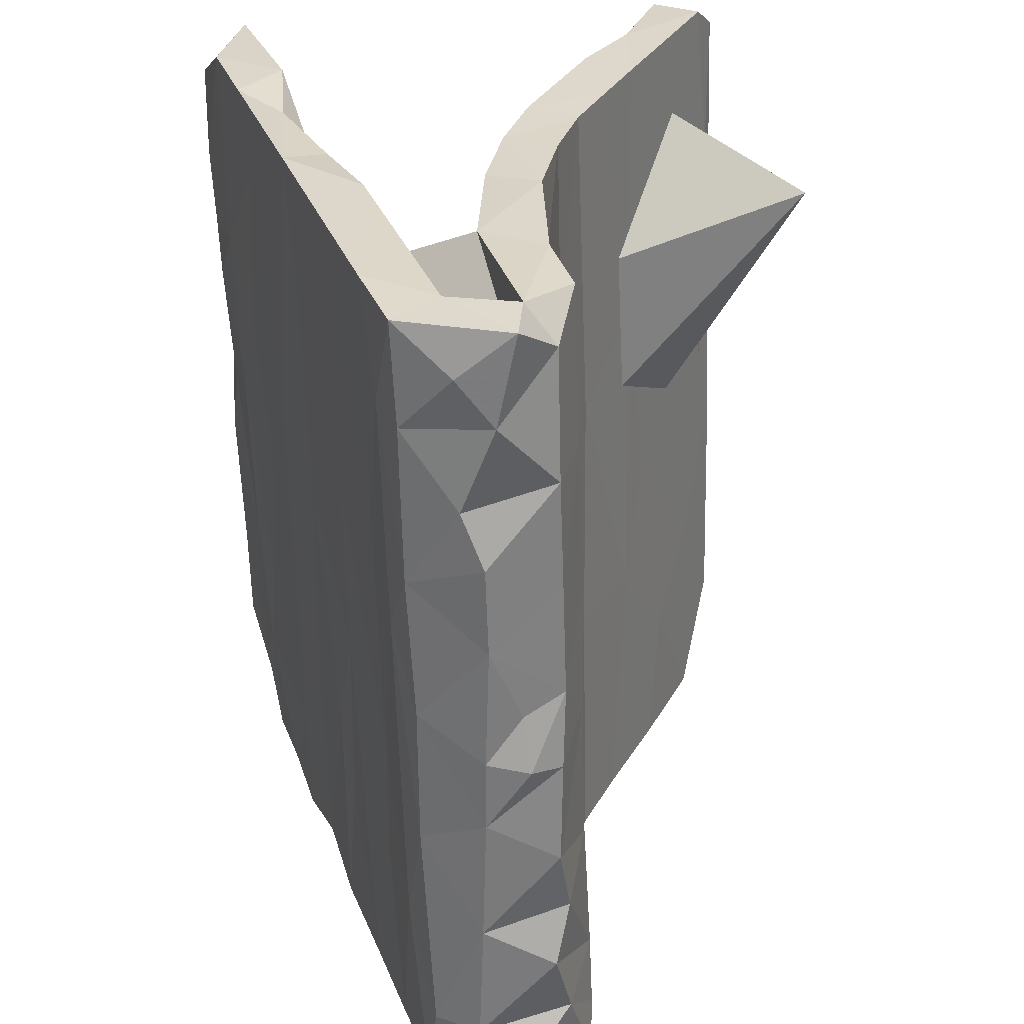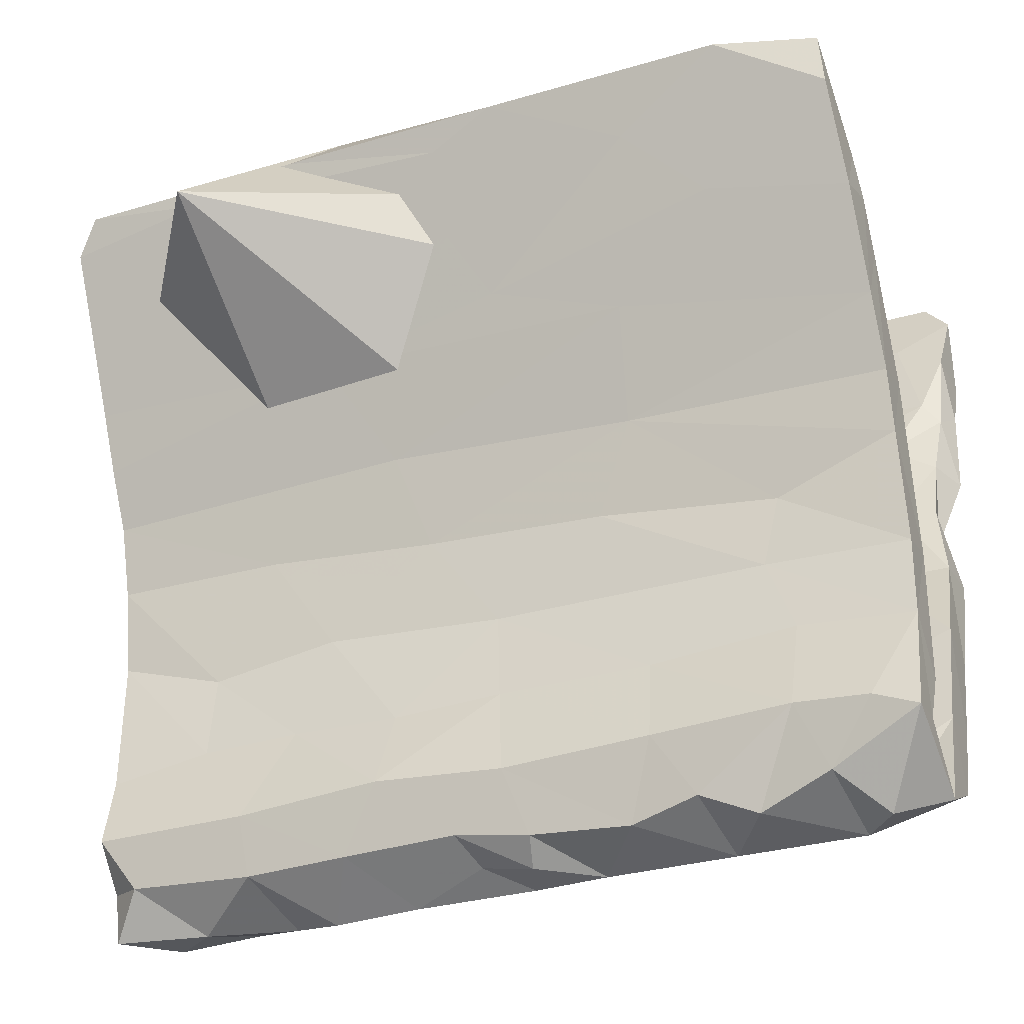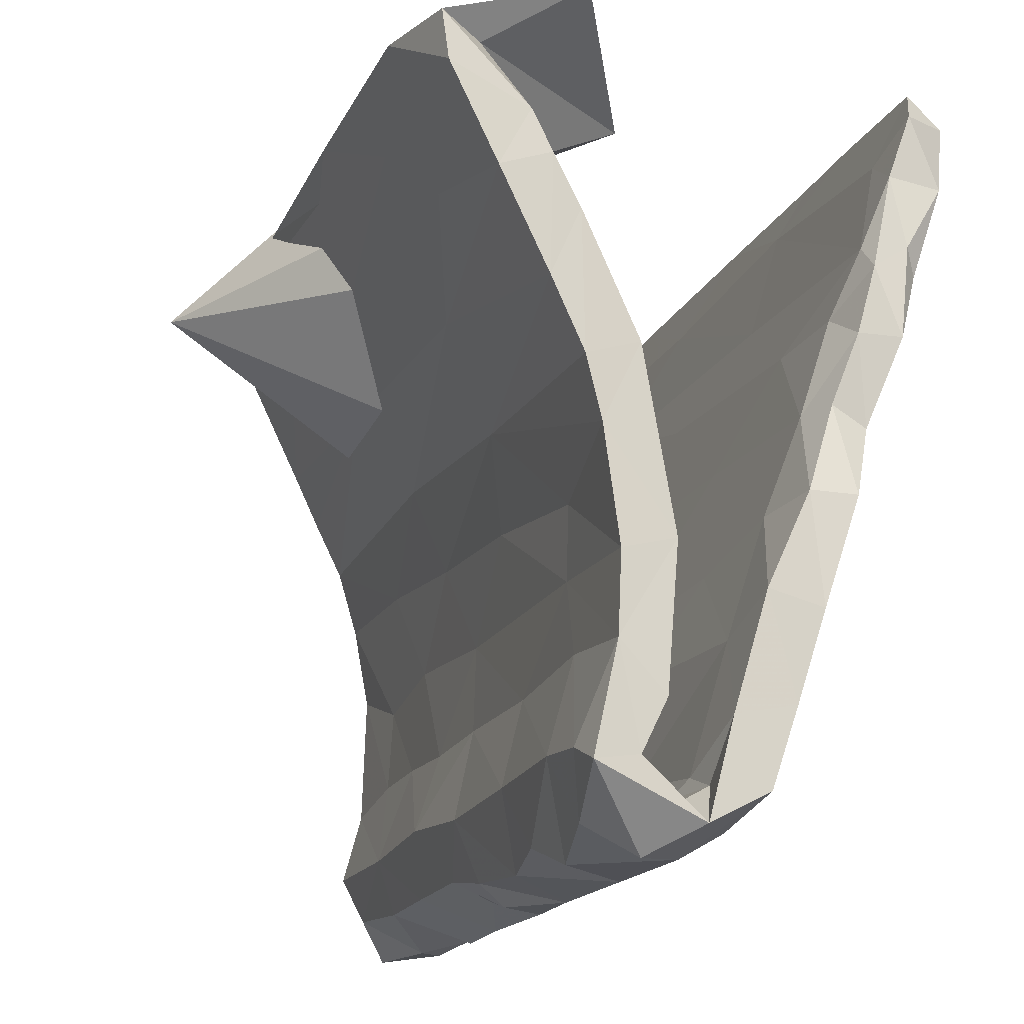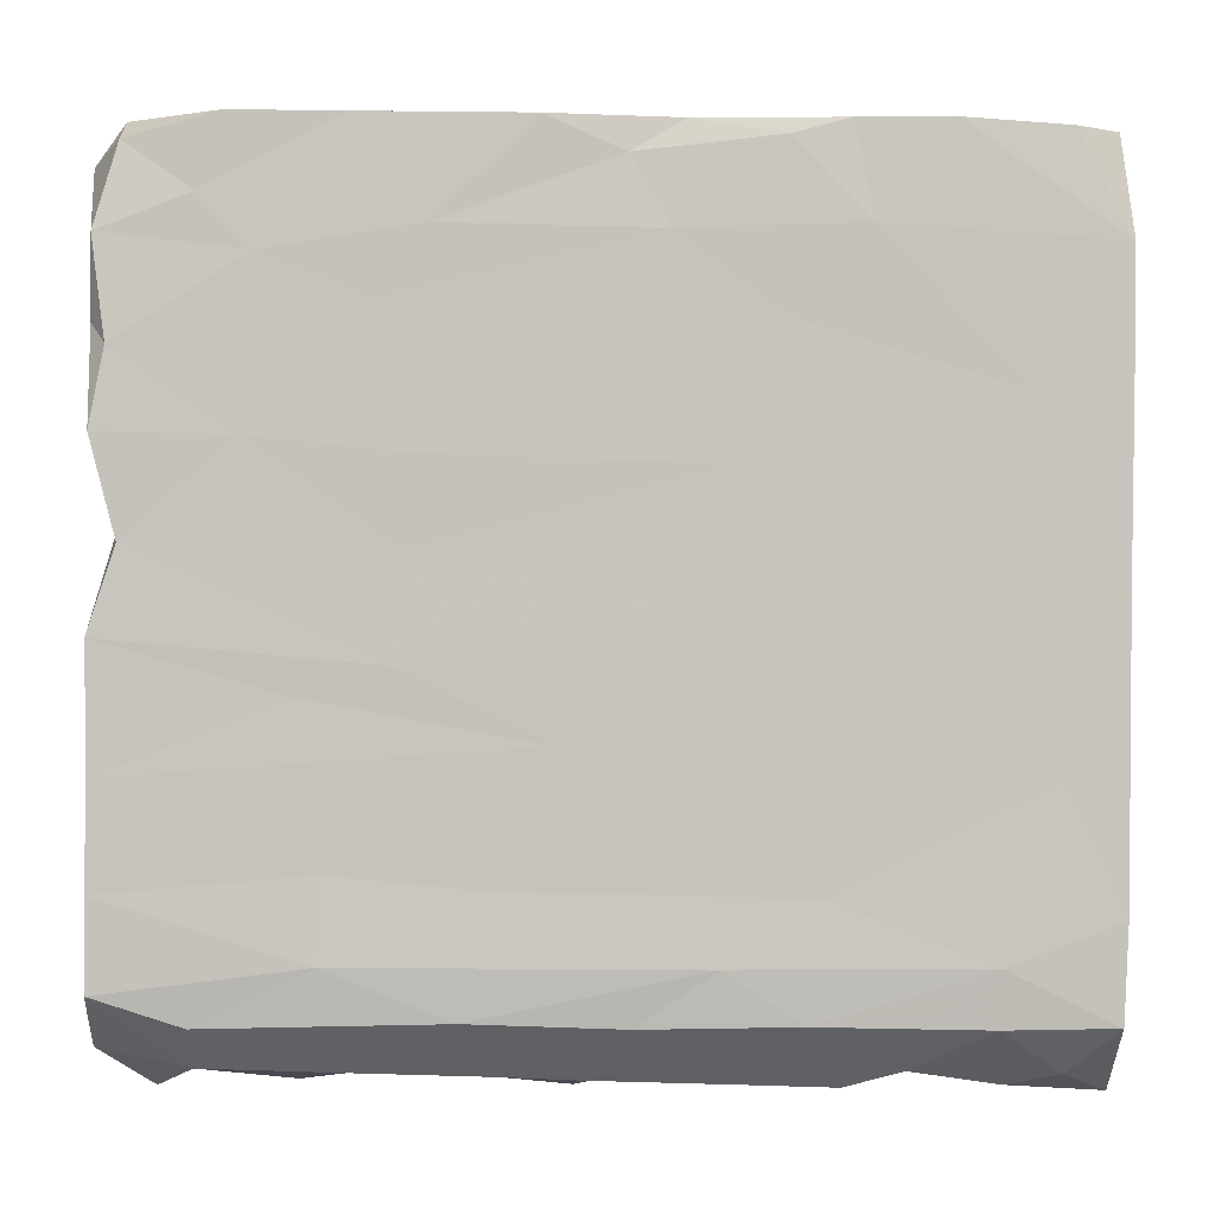
<metadata>
{"format":"obj","ext":"obj","renderer":"f3d","projection":"perspective","resolution":1024,"background":"white","views":[{"elev":-59.1,"azim":91.8,"up":"+Y"},{"elev":-32.2,"azim":-157.2,"up":"+Y"},{"elev":-16.7,"azim":-108.1,"up":"+Y"},{"elev":-17.6,"azim":-0.5,"up":"+Y"}]}
</metadata>
<code>
v 0.2245 -0.5213 -0.1458
v -0.5473 -0.5693 -0.08316
v 0.4789 -0.5701 -0.06938
v 0.153 -0.5735 -0.04843
v 0.6097 -0.572 -0.09968
v 0.6075 -0.5228 0.05653
v -0.485 -0.519 -0.1422
v 0.2804 -0.5771 -0.04829
v 0.03694 -0.5481 -0.08991
v -0.04222 -0.5657 -0.09778
v -0.128 -0.5671 -0.03463
v -0.299 -0.5225 -0.144
v 0.3572 -0.5615 -0.0197
v -0.05448 -0.5352 -0.1397
v -0.3135 -0.5639 -0.02378
v 0.5454 -0.5648 -0.01985
v 0.3764 -0.525 -0.1455
v -0.3784 -0.5553 -0.1235
v 0.5606 -0.5134 -0.1473
v -0.02303 -0.5707 -0.0379
v 0.4601 -0.525 0.05384
v -0.4952 -0.5604 -0.01233
v 0.05582 -0.5184 -0.1458
v -0.6169 -0.5333 -0.01877
v -0.178 -0.5187 0.05712
v -0.6173 -0.4615 -0.1697
v 0.6095 -0.4395 -0.1698
v -0.5529 -0.4359 -0.1727
v 0.2333 -0.5216 0.05661
v 0.5287 -0.478 -0.09263
v 0.3421 -0.4825 -0.09842
v -0.2006 -0.5445 -0.133
v -0.5458 -0.4999 -0.03714
v 0.1263 -0.5046 -0.03909
v 0.4361 -0.5044 -0.03283
v -0.2443 -0.4728 -0.09325
v 0.0444 -0.4744 -0.09344
v -0.4977 -0.5242 0.05041
v -0.08713 -0.4754 -0.09518
v -0.02392 -0.441 -0.168
v -0.2417 -0.4326 -0.1671
v -0.02766 -0.5084 -0.04147
v 0.02848 -0.5243 0.05185
v 0.5275 -0.4942 -0.01496
v -0.3653 -0.5039 -0.03538
v 0.295 -0.5038 -0.03903
v -0.4199 -0.4663 -0.1003
v -0.5802 -0.4575 -0.1166
v 0.615 -0.4986 -0.1061
v -0.1833 -0.5029 -0.04061
v -0.4676 -0.4819 -0.01605
v -0.6166 -0.4523 -0.1065
v 0.382 -0.4404 -0.1708
v 0.1676 -0.427 -0.1727
v 0.1833 -0.4841 -0.01606
v -0.08839 -0.47 -0.004425
v -0.007334 -0.3057 -0.135
v -0.6168 -0.3931 0.01865
v -0.5631 -0.4759 0.005137
v 0.01748 -0.4353 -0.08727
v 0.1308 -0.4587 0.08288
v 0.07701 -0.4427 0.01084
v -0.6172 -0.4886 0.0676
v 0.194 -0.4754 -0.09883
v 0.6122 -0.4021 0.09973
v -0.6169 -0.3055 -0.1348
v -0.1752 -0.4377 -0.08735
v -0.4448 -0.4269 -0.1717
v -0.4484 -0.2906 -0.1343
v -0.5127 -0.4576 -0.001048
v -0.2842 -0.3337 -0.05647
v -0.09384 -0.3849 0.02964
v 0.6128 -0.3331 -0.1397
v -0.6179 -0.3773 -0.07003
v -0.2342 -0.3066 -0.1339
v -0.4722 -0.3981 -0.08082
v -0.3461 -0.4571 0.08345
v 0.378 -0.4577 0.002534
v 0.3165 -0.3051 -0.1353
v -0.2552 -0.4271 0.01678
v 0.3921 -0.3931 -0.07713
v -0.142 -0.3709 0.1076
v 0.05096 -0.3011 -0.05248
v -0.6166 -0.3761 0.1067
v 0.4642 -0.4571 0.08301
v 0.527 -0.1971 0.1132
v -0.5127 -0.2723 0.05581
v 0.4642 -0.3073 -0.1346
v 0.2196 -0.3972 0.02522
v 0.6115 -0.47 -0.006235
v 0.1538 -0.3128 -0.1386
v 0.612 -0.2844 -0.0476
v -0.343 -0.3525 0.1143
v -0.5042 -0.2896 -0.05378
v 0.1986 -0.3164 -0.06011
v 0.2094 -0.2189 0.159
v -0.407 -0.1812 -0.1291
v 0.2649 -0.16 -0.1313
v 0.2512 -0.3781 0.1059
v 0.4565 -0.1862 -0.1286
v -0.06715 -0.2084 0.1625
v 0.1133 -0.2677 0.05663
v 0.5348 -0.2455 0.1505
v -0.00235 -0.1788 -0.1292
v -0.1119 -0.3255 -0.06116
v 0.6145 -0.1359 -0.1325
v 0.6145 -0.1311 0.1058
v 0.1169 -0.2095 0.07604
v -0.4309 -0.1493 -0.04851
v 0.4883 -0.2924 0.04982
v -0.6166 -0.1893 -0.1298
v 0.0983 -0.175 -0.04831
v 0.2776 -0.137 -0.05208
v -0.3705 -0.1544 0.1793
v -0.1698 -0.2569 0.05965
v 0.4574 -0.2314 -0.04962
v -0.615 -0.2454 0.1506
v 0.608 -0.09634 -0.056
v -0.6165 -0.2255 0.06969
v 0.3068 -0.136 0.1027
v 0.5243 -0.1452 0.09999
v 0.09839 -0.03774 -0.1468
v -0.1694 -0.05231 -0.1444
v -0.6146 -0.1694 -0.05185
v 0.01326 -0.008005 -0.07083
v -0.2576 -0.1196 0.193
v -0.1516 -0.1489 -0.0508
v -0.614 -0.02324 -0.152
v -0.4333 -0.08132 -0.1355
v 0.09422 -0.04543 0.2166
v 0.01759 -0.1471 0.09878
v -0.6163 -0.0887 0.2033
v -0.6149 0.06687 -0.1745
v -0.4778 -0.02039 -0.06728
v 0.4208 -0.01513 -0.07073
v 0.6134 -0.01334 -0.1555
v 0.3573 -0.01648 -0.1533
v -0.2439 0.008975 0.2342
v 0.6137 0.01771 -0.08019
v -0.6106 -0.08611 0.1361
v -0.5048 -0.09599 0.1167
v -0.2289 0.0772 -0.1793
v 0.06238 0.05325 0.1664
v 0.6127 0.08725 -0.1855
v 0.01063 0.1307 -0.1141
v -0.5902 0.04251 0.1823
v 0.4101 -0.05764 0.2128
v -0.3808 0.1247 -0.1109
v 0.5519 -0.01833 0.1407
v 0.6136 -0.02939 0.222
v -0.6137 0.17 -0.2213
v 0.6039 0.002882 0.1631
v 0.1414 0.09806 -0.1884
v -0.5884 0.1507 0.2265
v -0.6139 0.09107 -0.09745
v 0.5516 0.1121 0.1932
v -0.5332 0.04098 0.1619
v 0.3315 0.1182 -0.1102
v -0.246 0.2297 -0.2519
v -0.5796 0.01744 0.2366
v 0.6141 0.1276 -0.1153
v -0.2348 0.118 0.2723
v -0.2208 0.05205 0.1653
v 0.6148 0.1719 -0.2269
v 0.05053 0.2087 0.2167
v 0.145 0.1073 0.2688
v -0.3639 0.2585 -0.1756
v 0.6151 0.2546 -0.2658
v -0.05455 0.2896 -0.2809
v 0.5019 0.1875 0.2946
v -0.6134 0.1413 0.2797
v 0.2276 0.2419 -0.2595
v 0.6165 0.3064 -0.2016
v -0.613 0.3153 -0.2913
v -0.4352 0.1378 0.278
v -0.6143 0.2676 -0.1784
v 0.616 0.2227 0.306
v -0.4066 0.3551 -0.3121
v 0.6054 0.1552 0.2357
v 0.3708 0.398 -0.3353
v -0.1171 0.3593 -0.226
v -0.6076 0.4579 -0.3585
v -0.000244 0.3806 -0.3249
v -0.5933 0.2391 0.311
v -0.5199 0.1909 0.2161
v -0.6106 0.402 -0.2453
v -0.6139 0.2732 0.2929
v 0.6169 0.4898 -0.3792
v -0.6148 0.3417 -0.2167
v 0.6162 0.402 -0.2651
v -0.3737 0.1847 0.2085
v -0.2937 0.4539 -0.3588
v 0.01654 0.2087 0.3014
v -0.4121 0.3985 -0.2429
v 0.4187 0.1457 0.1974
v -0.000541 0.5011 -0.383
v -0.5989 0.2467 0.2497
v -0.05871 0.4754 -0.281
v 0.4185 0.3001 0.249
v 0.2088 0.2711 0.3216
v 0.3429 0.413 -0.5441
v 0.5548 0.3892 -0.242
v 0.3971 0.5169 -0.3927
v 0.5816 0.5397 -0.4004
v -0.6033 0.5313 -0.367
v 0.6132 0.5392 -0.3135
v 0.2352 0.5422 -0.3998
v -0.1 0.5424 -0.4024
v -0.1852 0.2955 0.248
v -0.4208 0.343 0.3468
v -0.4547 0.5434 -0.3998
v -0.2765 0.2909 0.3278
v 0.2504 0.5776 -0.3298
v -0.5536 0.5162 -0.2988
v 0.4019 0.5668 -0.3486
v -0.2931 0.5416 -0.009211
v -0.2717 0.5783 -0.3305
v 0.2026 0.6522 -0.294
v -0.5594 0.6234 -0.1435
v 0.5488 0.5706 -0.3322
v 0.3868 0.5553 -0.3212
v -0.5731 0.2804 0.2426
v 0.07281 0.3682 0.356
v 0.6168 0.2938 0.2467
v -0.1778 0.4598 0.2988
v -0.2136 0.3748 0.3577
v -0.6102 0.3658 0.3475
v 0.4071 0.4949 0.3952
v 0.02053 0.4549 0.3803
v 0.6163 0.3574 0.3508
v -0.6048 0.3791 0.2752
v -0.5331 0.4236 0.286
v 0.5752 0.4332 0.2906
v -0.6177 0.4682 0.3028
v 0.2089 0.4743 0.3899
v -0.4881 0.4093 0.3669
v 0.3096 0.3763 0.3586
v -0.5784 0.4739 0.371
v 0.2038 0.4314 0.2893
v 0.6103 0.5116 0.3223
v 0.2852 0.4946 0.3932
v -0.08291 0.4966 0.3975
v 0.04074 0.5202 0.3232
v -0.3076 0.4985 0.3964
v -0.3788 0.5224 0.3231
v -0.5784 0.5196 0.3226
v 0.547 0.4875 0.3885
v 0.09001 0.4969 0.3851
v -0.4556 0.4988 0.3979
v -0.2401 0.5215 0.324
v 0.4292 0.5185 0.3229
v -0.3241 -0.1351 0.1032
f 158 125 135
f 113 135 125
f 139 158 135
f 145 125 158
f 73 27 53
f 19 53 27
f 88 73 53
f 49 27 73
f 106 73 88
f 79 88 53
f 116 135 113
f 112 113 125
f 27 49 19
f 5 19 49
f 17 53 19
f 3 17 19
f 1 53 17
f 8 1 17
f 54 53 1
f 54 1 23
f 4 23 1
f 40 54 23
f 14 40 23
f 10 14 23
f 32 40 14
f 11 32 14
f 41 40 32
f 10 11 14
f 15 32 11
f 68 12 18
f 15 18 12
f 7 68 18
f 41 12 68
f 22 7 18
f 28 68 7
f 26 28 7
f 69 68 28
f 2 26 7
f 66 28 26
f 92 49 73
f 79 53 54
f 57 54 40
f 41 32 12
f 15 12 32
f 75 41 68
f 66 26 52
f 24 52 26
f 74 66 52
f 48 74 52
f 124 66 74
f 92 73 106
f 118 92 106
f 113 95 116
f 81 116 95
f 112 95 113
f 112 83 95
f 60 95 83
f 105 83 112
f 94 124 74
f 111 66 124
f 116 86 92
f 30 92 86
f 118 116 92
f 81 86 116
f 135 116 118
f 60 83 105
f 127 105 112
f 69 28 66
f 75 68 69
f 57 40 41
f 75 57 41
f 91 54 57
f 104 91 57
f 79 54 91
f 100 88 79
f 155 134 148
f 145 148 134
f 176 155 148
f 124 134 155
f 125 145 134
f 167 148 145
f 127 125 134
f 201 145 158
f 118 139 135
f 161 158 139
f 144 161 139
f 173 158 161
f 136 144 139
f 164 161 144
f 133 128 155
f 124 155 128
f 176 133 155
f 142 128 133
f 151 142 133
f 129 128 142
f 137 144 136
f 106 136 139
f 111 128 129
f 123 129 142
f 122 123 142
f 97 129 123
f 153 122 142
f 104 123 122
f 122 137 98
f 100 98 137
f 104 122 98
f 153 137 122
f 136 100 137
f 106 100 136
f 88 100 106
f 167 176 148
f 183 169 192
f 178 192 169
f 196 183 192
f 172 169 183
f 196 180 183
f 172 183 180
f 203 180 196
f 211 205 219
f 214 219 205
f 217 211 219
f 182 205 211
f 208 211 217
f 216 217 219
f 218 208 217
f 192 211 208
f 216 218 217
f 207 208 218
f 196 208 207
f 213 207 218
f 215 207 213
f 201 213 218
f 221 215 213
f 201 221 213
f 220 215 221
f 204 207 215
f 204 215 220
f 206 220 221
f 206 204 220
f 188 204 206
f 203 204 188
f 190 188 206
f 186 205 182
f 192 182 211
f 178 182 192
f 196 192 208
f 203 196 207
f 204 203 207
f 180 203 188
f 168 180 188
f 195 156 149
f 152 149 156
f 120 195 149
f 224 156 195
f 179 152 156
f 224 179 156
f 150 152 179
f 157 140 146
f 132 146 140
f 154 157 146
f 141 140 157
f 163 141 157
f 191 163 157
f 252 141 163
f 234 231 227
f 187 227 231
f 238 234 227
f 232 231 234
f 251 247 240
f 230 240 247
f 233 251 240
f 228 247 251
f 237 200 170
f 166 170 200
f 230 237 170
f 223 200 237
f 223 212 193
f 162 193 212
f 200 223 193
f 226 212 223
f 236 227 210
f 184 210 227
f 226 236 210
f 238 227 236
f 230 177 224
f 179 224 177
f 240 230 224
f 170 177 230
f 228 237 230
f 235 223 237
f 229 226 223
f 210 212 226
f 175 212 210
f 197 187 231
f 184 227 187
f 233 240 224
f 228 230 247
f 241 237 228
f 241 235 237
f 248 235 241
f 251 241 228
f 229 223 235
f 242 226 229
f 248 242 229
f 244 226 242
f 244 236 226
f 249 236 244
f 249 238 236
f 243 241 251
f 241 243 248
f 242 248 243
f 229 235 248
f 250 242 243
f 244 242 250
f 225 250 243
f 245 244 250
f 225 245 250
f 249 244 245
f 246 249 245
f 232 246 245
f 238 249 246
f 246 234 238
f 232 234 246
f 107 149 152
f 119 140 141
f 131 252 163
f 87 141 252
f 108 252 131
f 143 131 163
f 165 143 163
f 120 131 143
f 108 131 120
f 195 120 143
f 150 107 152
f 121 149 107
f 110 121 107
f 120 149 121
f 108 120 121
f 87 119 141
f 117 140 119
f 58 119 87
f 115 87 252
f 80 87 115
f 108 115 252
f 102 115 108
f 104 97 123
f 111 129 97
f 79 98 100
f 189 176 167
f 181 167 145
f 202 201 158
f 181 145 201
f 176 151 133
f 189 151 176
f 159 142 151
f 172 164 144
f 173 161 164
f 159 153 142
f 144 137 153
f 172 144 153
f 173 202 158
f 221 201 202
f 190 202 173
f 194 167 181
f 198 181 201
f 222 185 197
f 154 197 185
f 231 222 197
f 191 185 222
f 209 191 222
f 157 185 191
f 165 191 209
f 225 209 222
f 199 165 209
f 163 191 165
f 202 206 221
f 198 218 216
f 214 216 219
f 182 178 174
f 159 174 178
f 186 182 174
f 189 186 174
f 214 205 186
f 168 188 190
f 202 190 206
f 218 198 201
f 194 198 216
f 214 194 216
f 181 198 194
f 186 194 214
f 169 159 178
f 172 159 169
f 151 174 159
f 168 172 180
f 151 189 174
f 194 186 189
f 199 195 165
f 143 165 195
f 224 195 199
f 233 224 199
f 157 154 185
f 171 197 154
f 160 154 146
f 110 108 121
f 102 108 110
f 90 110 107
f 107 65 90
f 6 90 65
f 150 65 107
f 70 58 87
f 84 119 58
f 63 84 58
f 117 119 84
f 33 48 52
f 76 74 48
f 44 110 90
f 59 58 70
f 80 70 87
f 30 44 90
f 78 110 44
f 51 59 70
f 24 58 59
f 33 24 59
f 63 58 24
f 52 24 33
f 51 33 59
f 2 24 26
f 80 51 70
f 47 33 51
f 47 51 45
f 50 45 51
f 36 47 45
f 36 45 50
f 56 50 51
f 42 50 56
f 80 56 51
f 39 50 42
f 34 42 56
f 37 39 42
f 36 50 39
f 37 42 34
f 55 34 56
f 62 55 56
f 64 34 55
f 37 34 64
f 46 64 55
f 78 46 55
f 62 78 55
f 35 46 78
f 31 46 35
f 44 35 78
f 35 44 30
f 31 35 30
f 49 30 90
f 22 24 2
f 7 22 2
f 63 24 22
f 22 18 15
f 38 22 15
f 25 15 11
f 43 25 11
f 38 15 25
f 11 10 20
f 9 20 10
f 43 11 20
f 23 9 10
f 4 20 9
f 23 4 9
f 43 20 4
f 16 21 3
f 13 3 21
f 5 16 3
f 6 21 16
f 17 3 13
f 29 13 21
f 6 5 90
f 49 90 5
f 16 5 6
f 31 81 95
f 71 94 76
f 74 76 94
f 47 71 76
f 109 94 71
f 30 86 81
f 31 64 46
f 92 30 49
f 109 124 94
f 29 43 4
f 8 29 4
f 61 43 29
f 8 13 29
f 85 29 21
f 85 21 6
f 225 232 245
f 222 232 225
f 17 13 8
f 61 25 43
f 63 22 38
f 85 6 65
f 61 29 85
f 77 25 61
f 77 38 25
f 63 38 77
f 84 63 77
f 103 85 65
f 99 61 85
f 82 77 61
f 99 82 61
f 93 77 82
f 93 84 77
f 103 99 85
f 96 82 99
f 103 96 99
f 101 82 96
f 101 93 82
f 117 84 93
f 150 103 65
f 117 93 101
f 239 225 243
f 239 243 251
f 233 239 251
f 222 231 232
f 209 225 239
f 199 209 239
f 199 239 233
f 171 187 197
f 1 8 4
f 47 76 48
f 105 71 67
f 36 67 71
f 60 105 67
f 127 71 105
f 95 60 64
f 37 64 60
f 31 95 64
f 47 48 33
f 127 109 71
f 71 47 36
f 67 39 60
f 37 60 39
f 36 39 67
f 81 31 30
f 5 3 19
f 125 127 112
f 128 111 124
f 97 66 111
f 134 124 109
f 139 118 106
f 134 109 127
f 168 173 164
f 172 168 164
f 190 173 168
f 159 172 153
f 97 69 66
f 98 79 91
f 104 57 75
f 97 75 69
f 104 75 97
f 104 98 91
f 167 194 189
f 175 210 184
f 171 184 187
f 166 200 193
f 150 177 170
f 171 175 184
f 162 212 175
f 138 162 175
f 166 193 162
f 150 179 177
f 160 171 154
f 160 175 171
f 150 170 166
f 138 175 160
f 138 166 162
f 130 166 138
f 126 130 138
f 147 166 130
f 147 150 166
f 126 138 160
f 96 147 130
f 103 150 147
f 132 160 146
f 126 160 132
f 117 132 140
f 101 130 126
f 147 96 103
f 130 101 96
f 114 117 101
f 126 114 101
f 132 117 114
f 132 114 126
f 89 110 78
f 115 102 72
f 89 72 102
f 80 115 72
f 89 78 62
f 62 56 80
f 72 62 80
f 89 102 110
f 89 62 72

</code>
